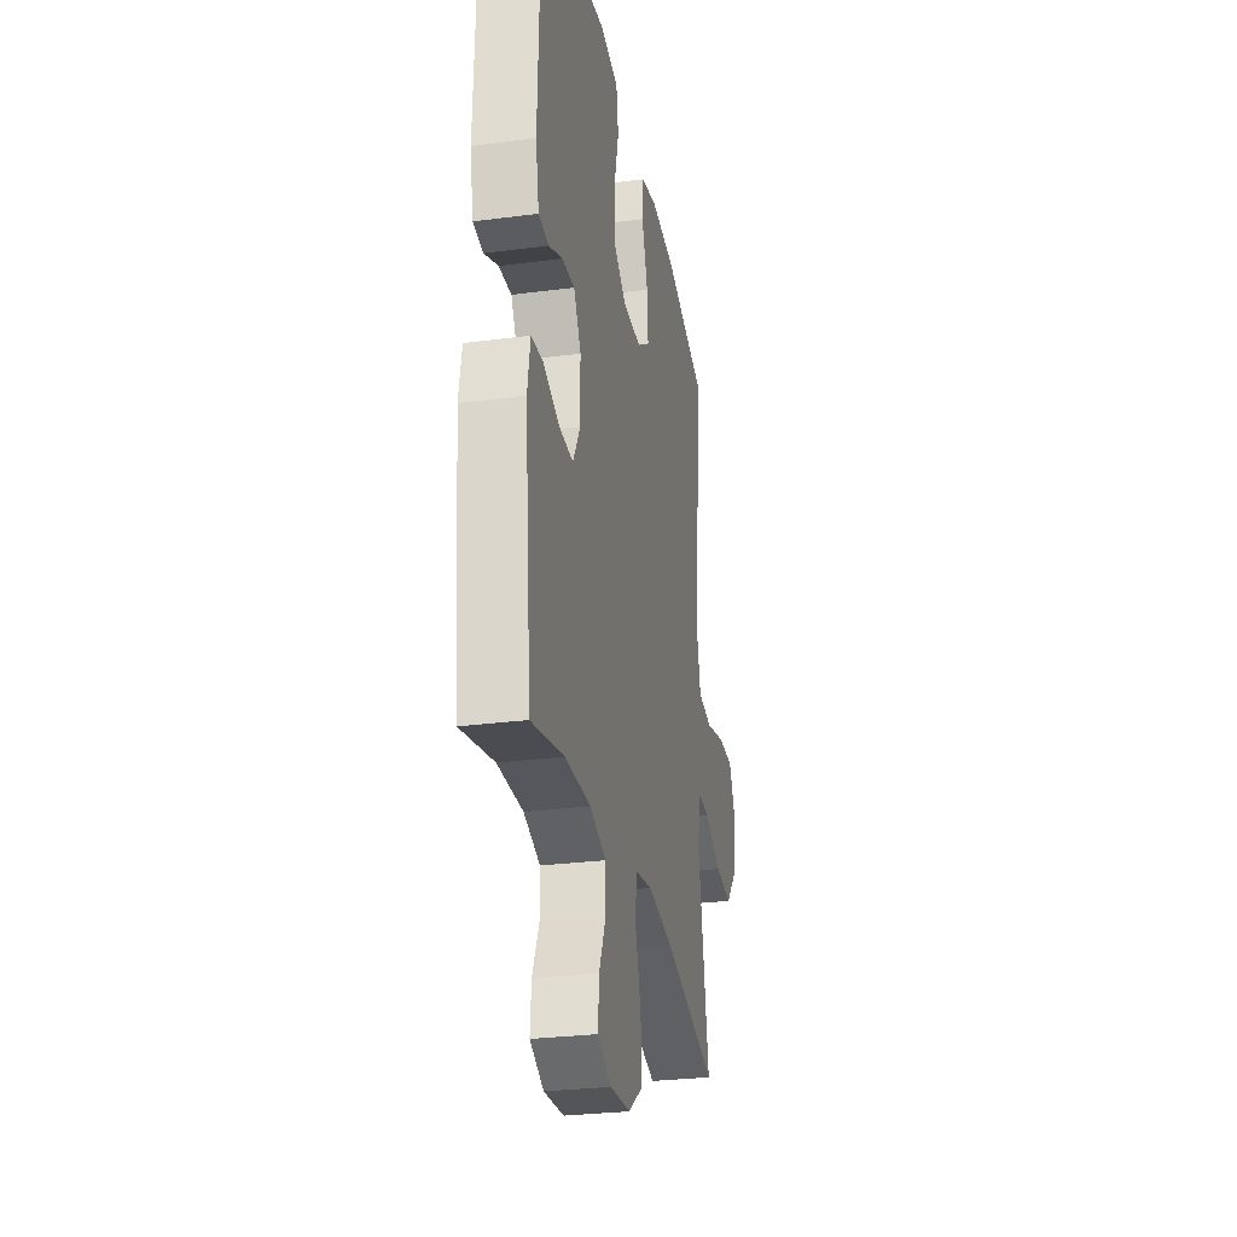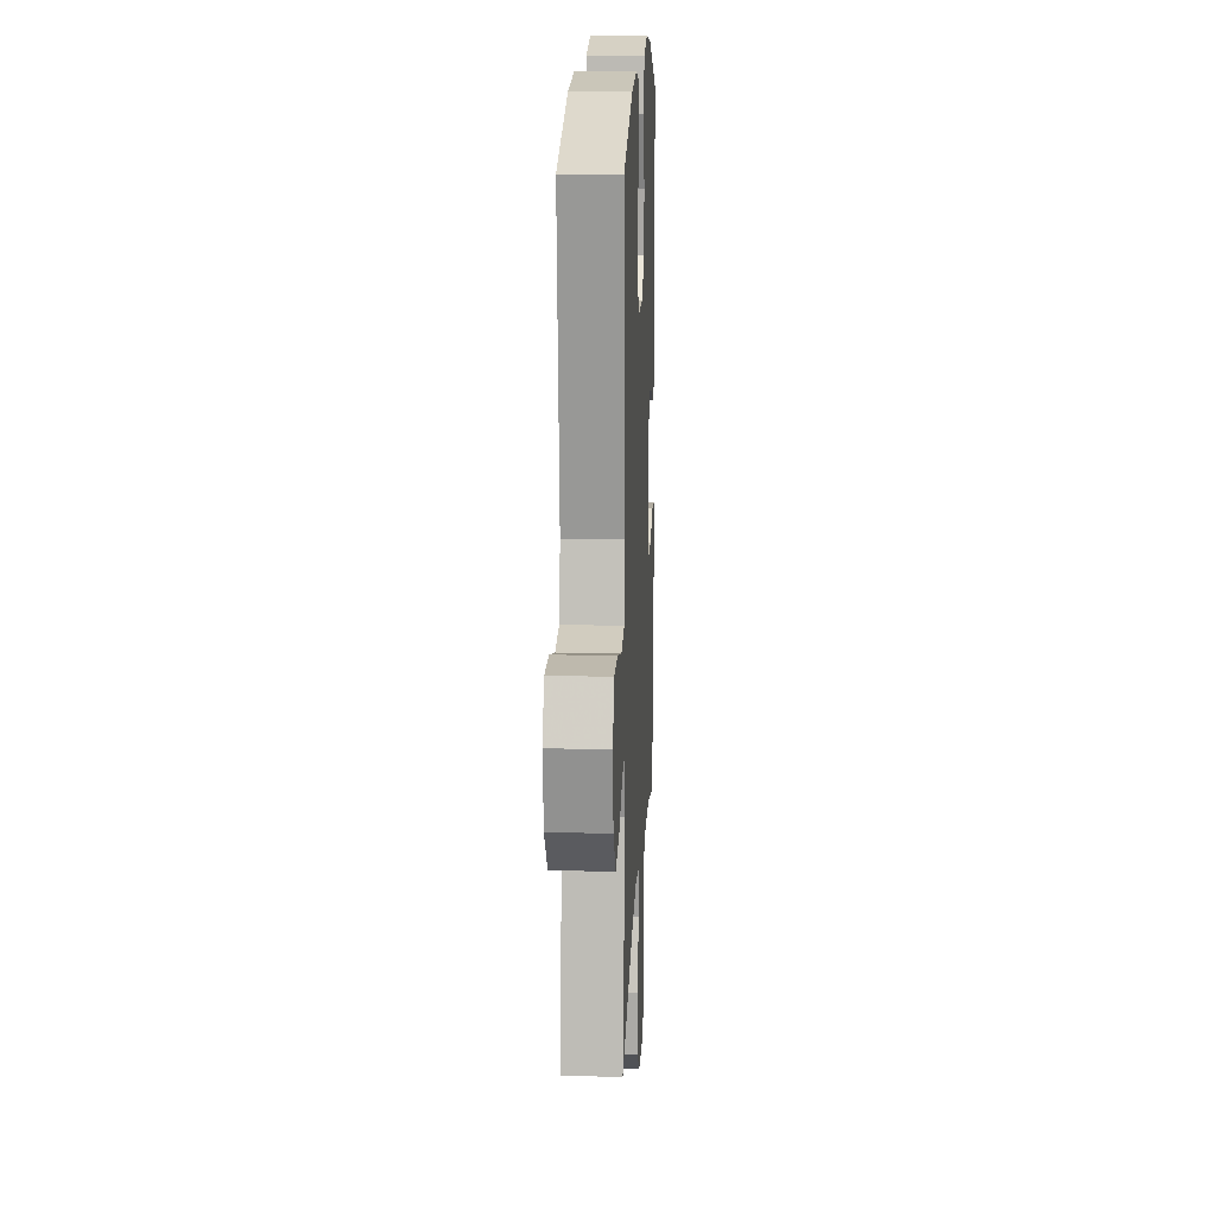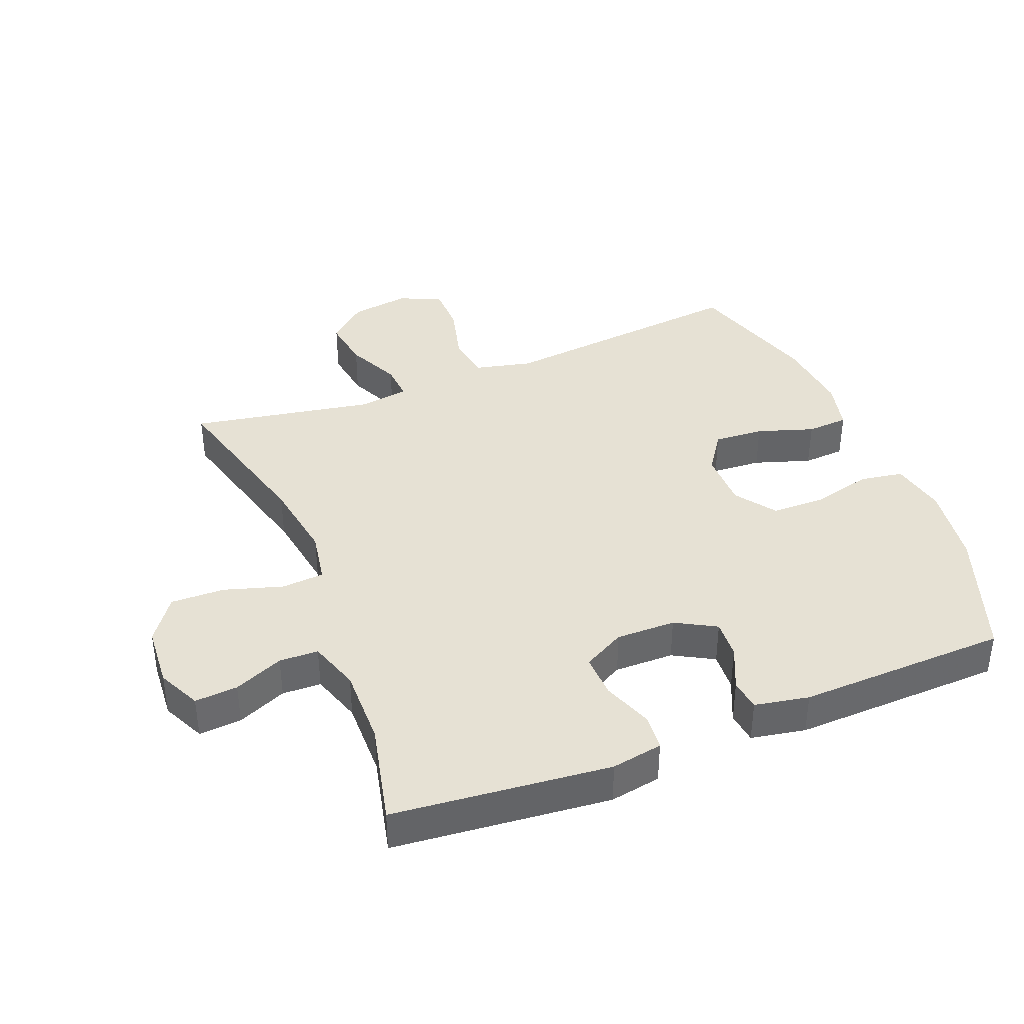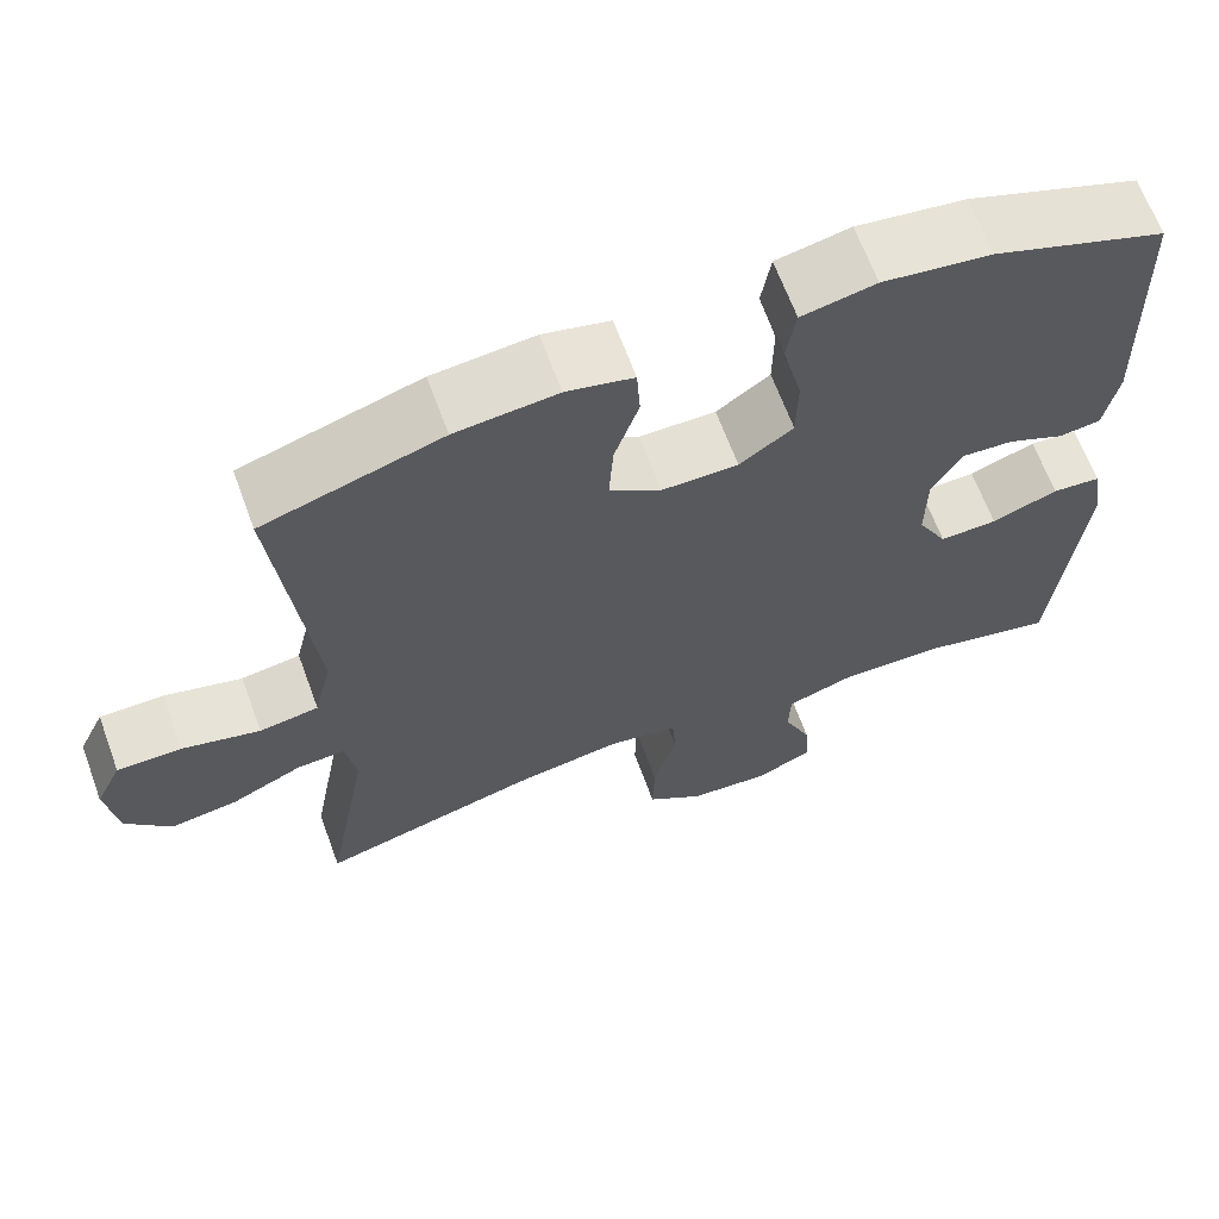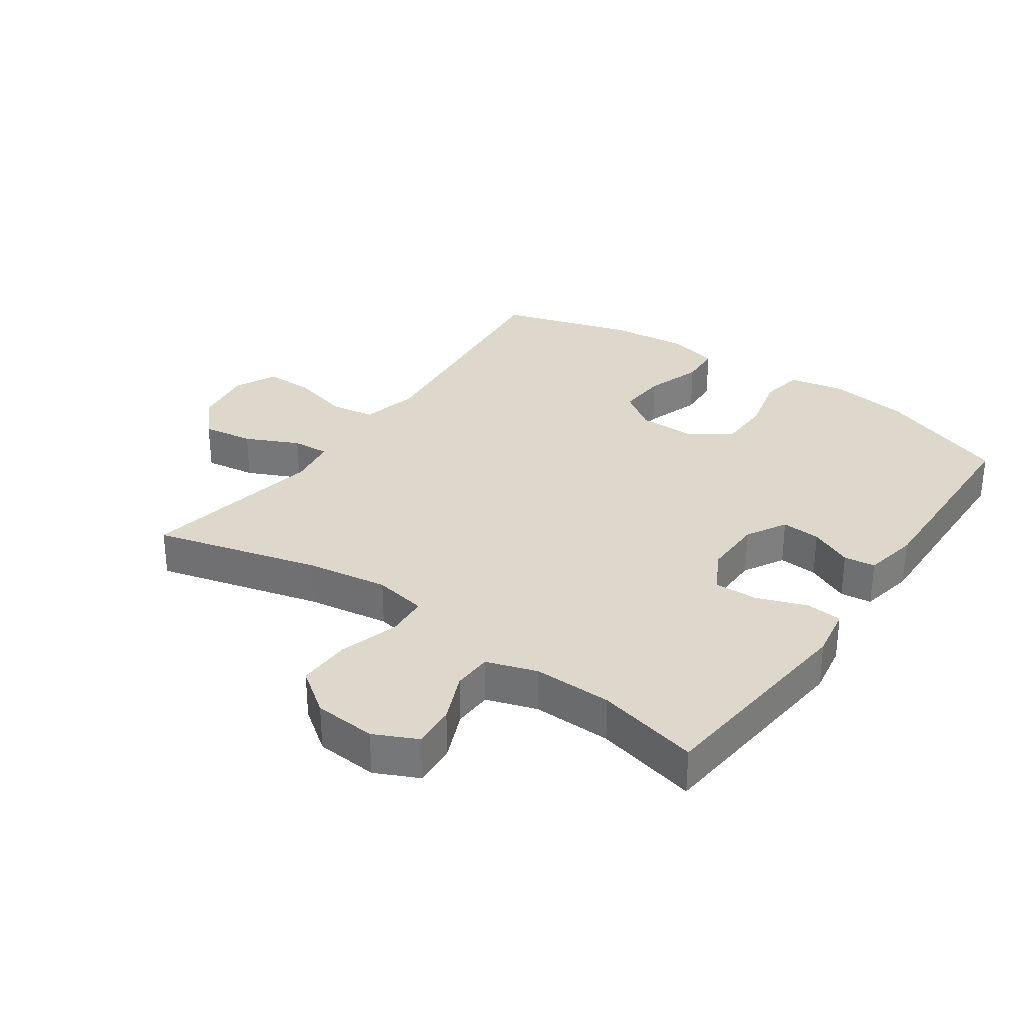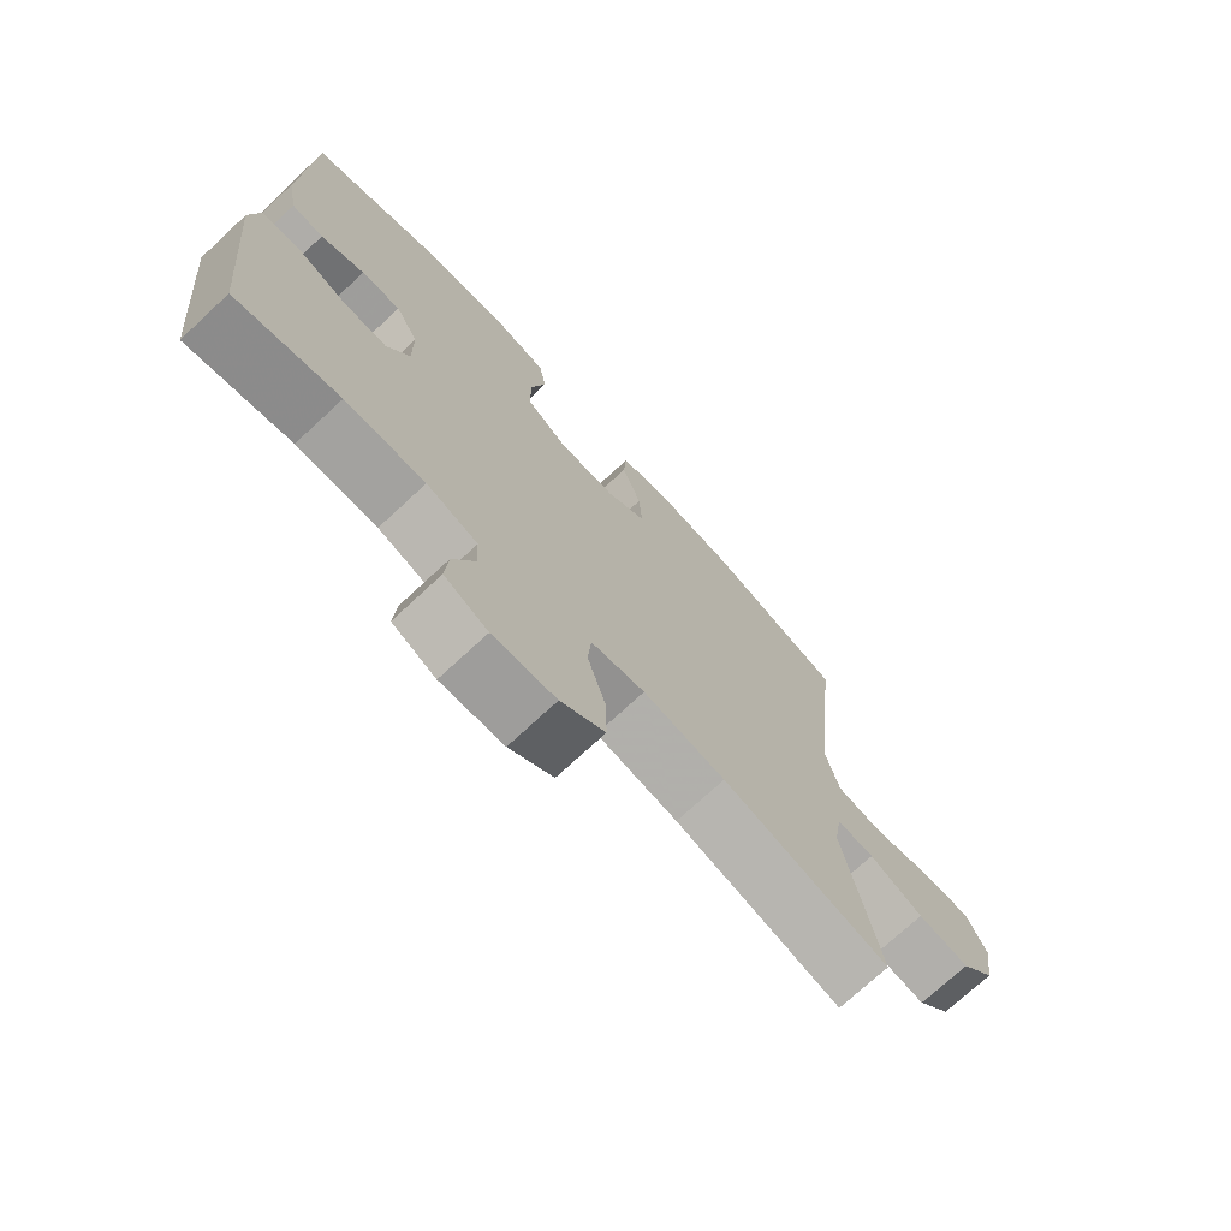
<metadata>
{"format":"obj","ext":"obj","renderer":"f3d","projection":"perspective","resolution":1024,"background":"white","views":[{"elev":-28.4,"azim":-78.8,"up":"+Z"},{"elev":15.1,"azim":92.7,"up":"+Z"},{"elev":39.1,"azim":-111.7,"up":"+Y"},{"elev":65.6,"azim":159.8,"up":"+Z"},{"elev":31.4,"azim":-144.9,"up":"+Y"},{"elev":-73.2,"azim":-47.1,"up":"+Z"}]}
</metadata>
<code>
v -0.5 0.07 0.5
v -0.297 0.07 0.574
v -0.169 0.07 0.592
v -0.082 0.07 0.574
v -0.071 0.07 0.506
v -0.094 0.07 0.413
v -0.093 0.07 0.33
v -0.03 0.07 0.285
v 0.06 0.07 0.285
v 0.121 0.07 0.327
v 0.116 0.07 0.405
v 0.087 0.07 0.493
v 0.091 0.07 0.558
v 0.17 0.07 0.577
v 0.29 0.07 0.565
v 0.5 0.07 0.5
v 0.472 0.07 0.237
v 0.458 0.07 0.105
v 0.479 0.07 0.015
v 0.549 0.07 0.004
v 0.641 0.07 0.028
v 0.717 0.07 0.028
v 0.748 0.07 -0.038
v 0.734 0.07 -0.131
v 0.681 0.07 -0.191
v 0.601 0.07 -0.179
v 0.518 0.07 -0.14
v 0.46 0.07 -0.136
v 0.448 0.07 -0.213
v 0.5 0.07 -0.5
v 0.242 0.07 -0.431
v 0.115 0.07 -0.411
v 0.032 0.07 -0.426
v 0.027 0.07 -0.492
v 0.055 0.07 -0.584
v 0.057 0.07 -0.668
v -0.011 0.07 -0.717
v -0.108 0.07 -0.724
v -0.175 0.07 -0.692
v -0.17 0.07 -0.625
v -0.137 0.07 -0.548
v -0.139 0.07 -0.487
v -0.218 0.07 -0.461
v -0.341 0.07 -0.463
v -0.5 0.07 -0.5
v -0.533 0.07 -0.161
v -0.519 0.07 -0.081
v -0.462 0.07 -0.076
v -0.384 0.07 -0.105
v -0.316 0.07 -0.107
v -0.281 0.07 -0.042
v -0.282 0.07 0.051
v -0.317 0.07 0.114
v -0.378 0.07 0.11
v -0.445 0.07 0.08
v -0.494 0.07 0.086
v -0.51 0.07 0.171
v -0.5 0 0.5
v -0.297 0 0.574
v -0.169 0 0.592
v -0.082 0 0.574
v -0.071 0 0.506
v -0.094 0 0.413
v -0.093 0 0.33
v -0.03 0 0.285
v 0.06 0 0.285
v 0.121 0 0.327
v 0.116 0 0.405
v 0.087 0 0.493
v 0.091 0 0.558
v 0.17 0 0.577
v 0.29 0 0.565
v 0.5 0 0.5
v 0.472 0 0.237
v 0.458 0 0.105
v 0.479 0 0.015
v 0.549 0 0.004
v 0.641 0 0.028
v 0.717 0 0.028
v 0.748 0 -0.038
v 0.734 0 -0.131
v 0.681 0 -0.191
v 0.601 0 -0.179
v 0.518 0 -0.14
v 0.46 0 -0.136
v 0.448 0 -0.213
v 0.5 0 -0.5
v 0.242 0 -0.431
v 0.115 0 -0.411
v 0.032 0 -0.426
v 0.027 0 -0.492
v 0.055 0 -0.584
v 0.057 0 -0.668
v -0.011 0 -0.717
v -0.108 0 -0.724
v -0.175 0 -0.692
v -0.17 0 -0.625
v -0.137 0 -0.548
v -0.139 0 -0.487
v -0.218 0 -0.461
v -0.341 0 -0.463
v -0.5 0 -0.5
v -0.533 0 -0.161
v -0.519 0 -0.081
v -0.462 0 -0.076
v -0.384 0 -0.105
v -0.316 0 -0.107
v -0.281 0 -0.042
v -0.282 0 0.051
v -0.317 0 0.114
v -0.378 0 0.11
v -0.445 0 0.08
v -0.494 0 0.086
v -0.51 0 0.171
f 54 55 56 57
f 53 54 57 1
f 52 53 1 2
f 46 47 48 49
f 44 45 46 49
f 43 44 49 50
f 42 43 50 51
f 38 39 40 41
f 38 41 42
f 37 38 42
f 34 35 36 37
f 33 34 37 42
f 29 30 31
f 28 29 31 32
f 24 25 26 27
f 24 27 28
f 23 24 28
f 20 21 22 23
f 19 20 23 28
f 18 19 28 32
f 14 15 16 17
f 11 12 13 14
f 10 11 14 17
f 9 10 17 18
f 3 4 5 6
f 52 2 3 6
f 52 6 7
f 33 42 51 52
f 33 52 7 8
f 18 32 33
f 8 9 18 33
f 114 113 112 111
f 58 114 111 110
f 59 58 110 109
f 106 105 104 103
f 106 103 102 101
f 107 106 101 100
f 108 107 100 99
f 98 97 96 95
f 99 98 95
f 99 95 94
f 94 93 92 91
f 99 94 91 90
f 88 87 86
f 89 88 86 85
f 84 83 82 81
f 85 84 81
f 85 81 80
f 80 79 78 77
f 85 80 77 76
f 89 85 76 75
f 74 73 72 71
f 71 70 69 68
f 74 71 68 67
f 75 74 67 66
f 63 62 61 60
f 63 60 59 109
f 64 63 109
f 109 108 99 90
f 65 64 109 90
f 90 89 75
f 90 75 66 65
f 1 58 59 2
f 2 59 60 3
f 3 60 61 4
f 4 61 62 5
f 5 62 63 6
f 6 63 64 7
f 7 64 65 8
f 8 65 66 9
f 9 66 67 10
f 10 67 68 11
f 11 68 69 12
f 12 69 70 13
f 13 70 71 14
f 14 71 72 15
f 15 72 73 16
f 16 73 74 17
f 17 74 75 18
f 18 75 76 19
f 19 76 77 20
f 20 77 78 21
f 21 78 79 22
f 22 79 80 23
f 23 80 81 24
f 24 81 82 25
f 25 82 83 26
f 26 83 84 27
f 27 84 85 28
f 28 85 86 29
f 29 86 87 30
f 30 87 88 31
f 31 88 89 32
f 32 89 90 33
f 33 90 91 34
f 34 91 92 35
f 35 92 93 36
f 36 93 94 37
f 37 94 95 38
f 38 95 96 39
f 39 96 97 40
f 40 97 98 41
f 41 98 99 42
f 42 99 100 43
f 43 100 101 44
f 44 101 102 45
f 45 102 103 46
f 46 103 104 47
f 47 104 105 48
f 48 105 106 49
f 49 106 107 50
f 50 107 108 51
f 51 108 109 52
f 52 109 110 53
f 53 110 111 54
f 54 111 112 55
f 55 112 113 56
f 56 113 114 57
f 57 114 58 1

</code>
